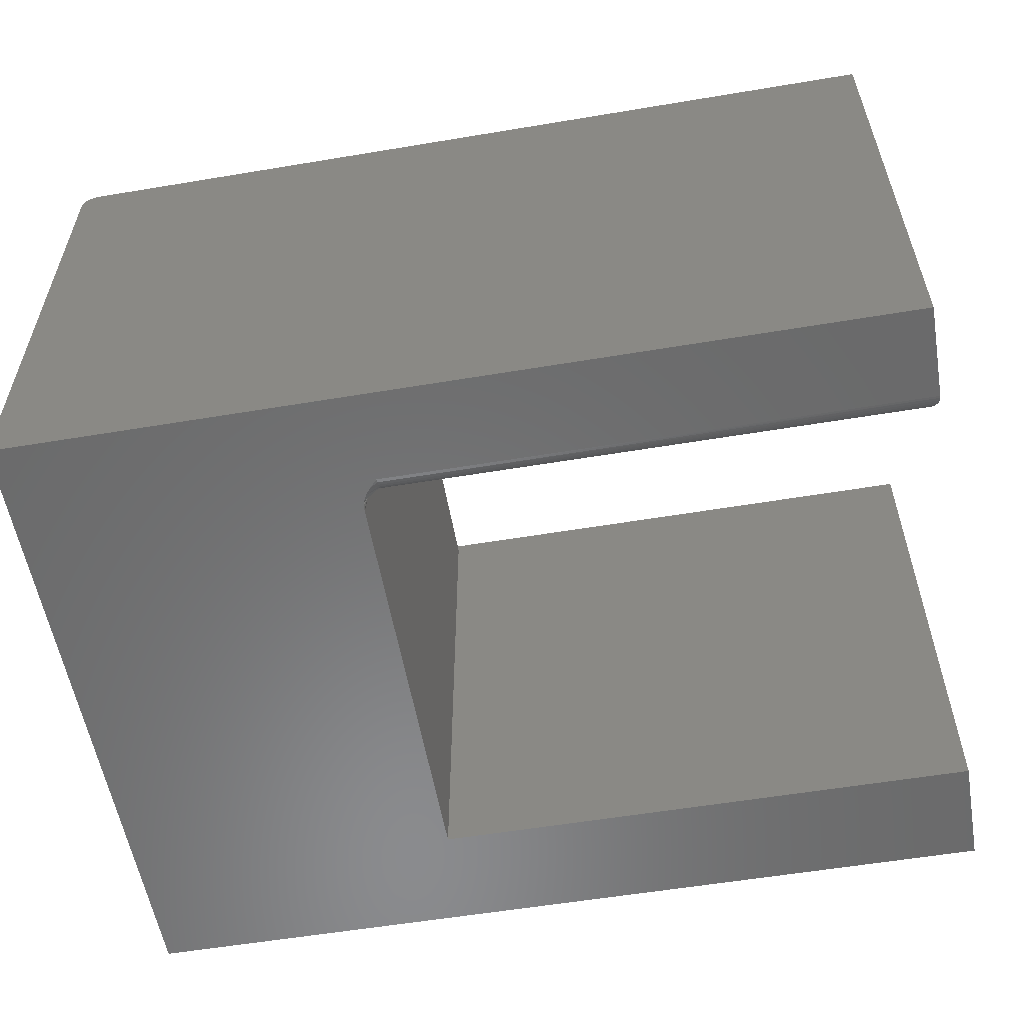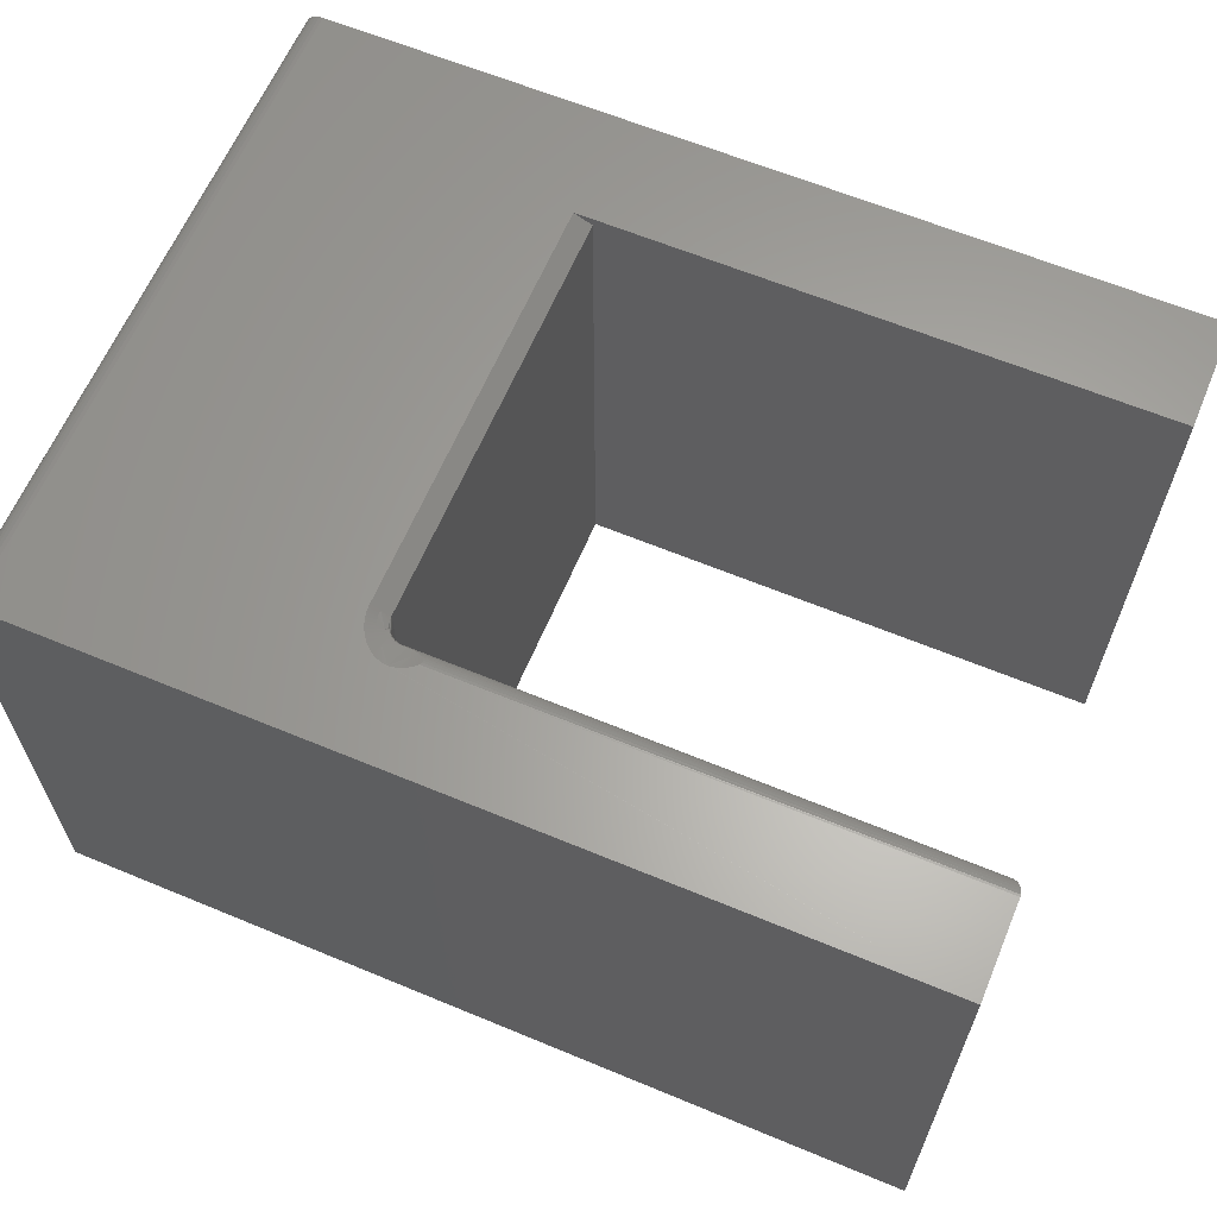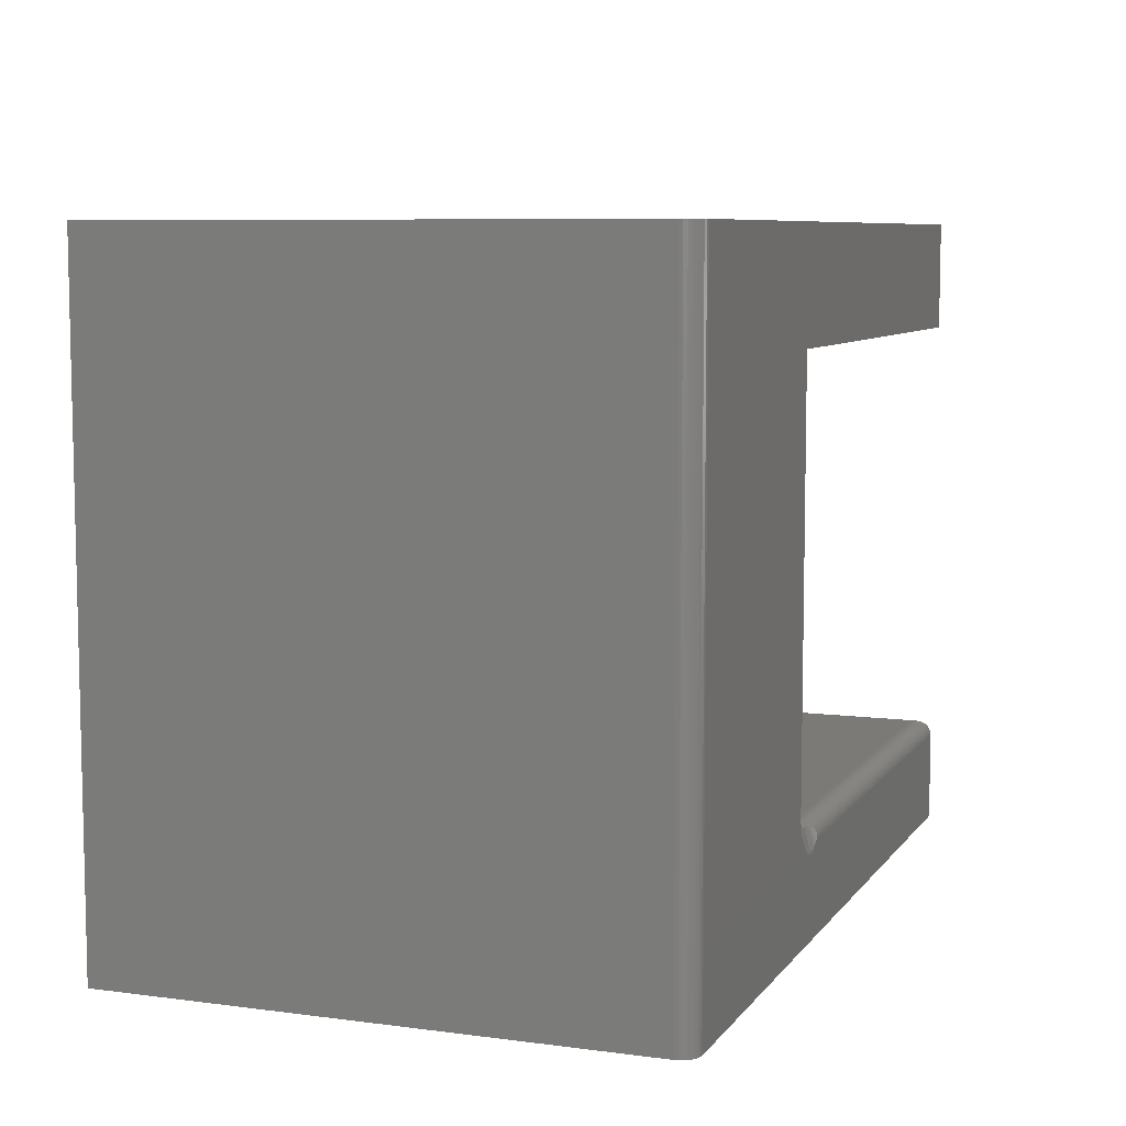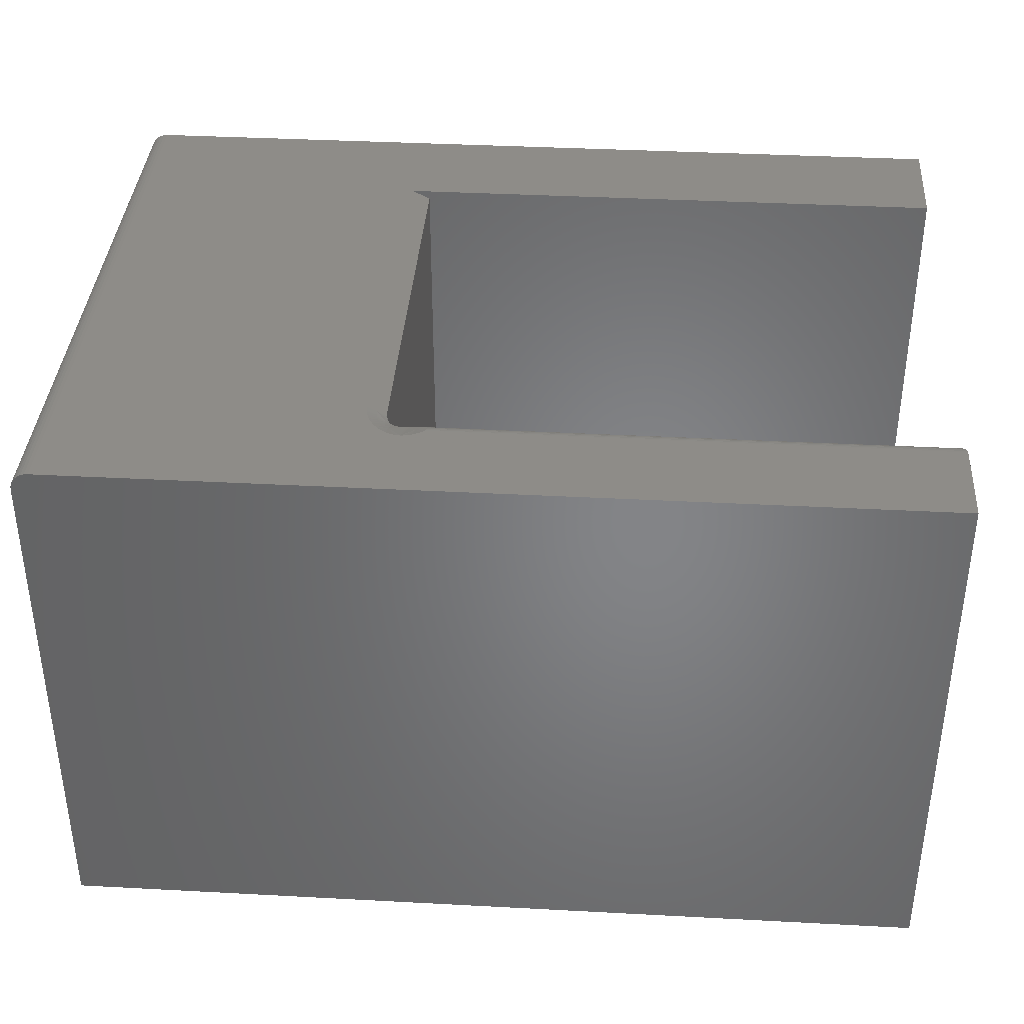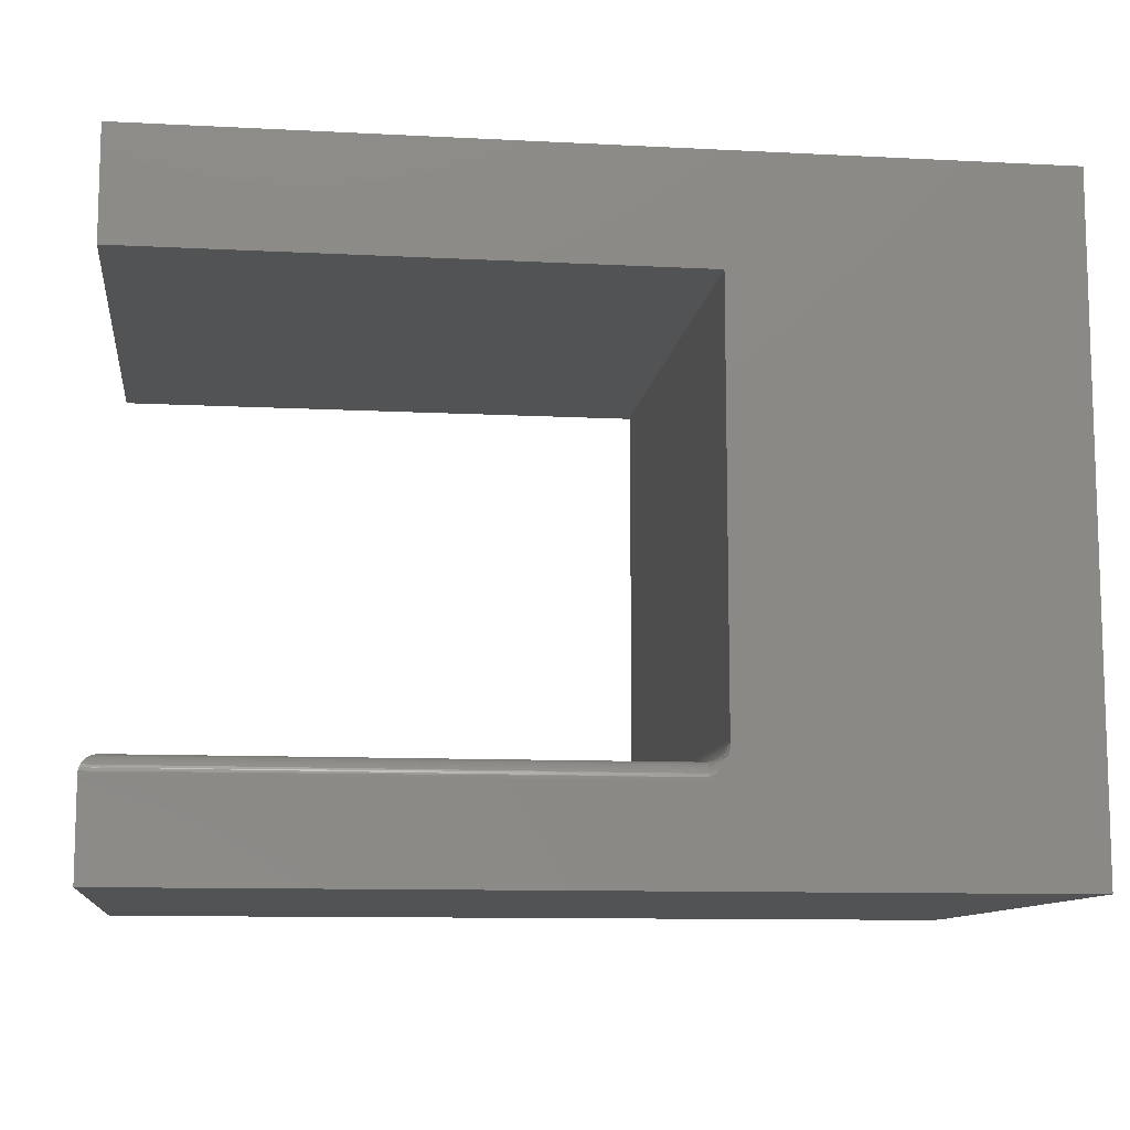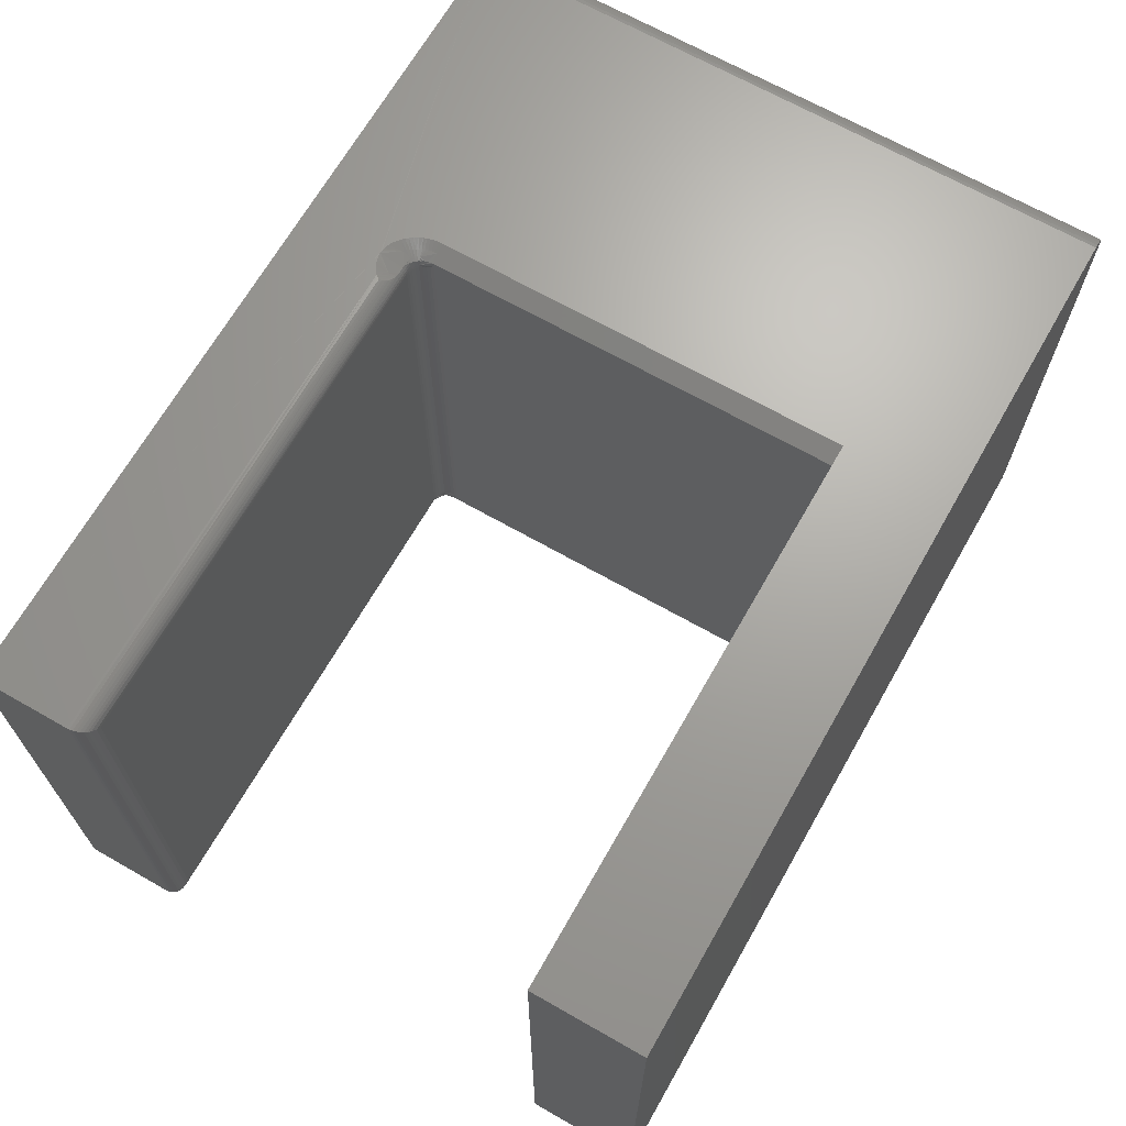
<metadata>
{"format":"stl","ext":"stl","renderer":"f3d","projection":"perspective","resolution":1024,"background":"white","views":[{"elev":-56.7,"azim":9.9,"up":"+Z"},{"elev":62.9,"azim":22.8,"up":"+Z"},{"elev":7.6,"azim":-69.6,"up":"+Y"},{"elev":37.7,"azim":3.9,"up":"+Z"},{"elev":-10.6,"azim":172.6,"up":"+Y"},{"elev":67.7,"azim":119.7,"up":"+Z"}]}
</metadata>
<code>
# stl→obj: 191 verts, 378 faces
v 0.75 -0.4834 0.4688
v 0.3184 -0.4834 0.4688
v 0.3157 -0.4856 0.4688
v 0.2999 -0.4912 0.4688
v 0.2975 -0.4911 0.4688
v 0.01562 -0.5625 0.4688
v 0.3175 -0.4842 0.4688
v 0.2952 -0.4907 0.4688
v 0.293 -0.49 0.4688
v 0.2907 -0.4893 0.4688
v 0.2881 -0.4881 0.4688
v 0.2866 -0.4872 0.4688
v 0.2839 -0.4851 0.4688
v 0.2812 -0.4829 0.4688
v 0.2792 -0.4809 0.4688
v 0.2772 -0.4784 0.4688
v 0.2754 -0.476 0.4688
v 0.2746 -0.4747 0.4688
v 0.2732 -0.4721 0.4688
v 0.2717 -0.4689 0.4688
v 0.2707 -0.4663 0.4688
v 0.2699 -0.4634 0.4688
v 0.75 -0.5625 0.4688
v 0.3144 -0.4865 0.4688
v 0.3118 -0.488 0.4688
v 0.3089 -0.4894 0.4688
v 0.3074 -0.4899 0.4688
v 0.3049 -0.4906 0.4688
v 0.3015 -0.4912 0.4688
v 0.01562 -0.001974 0.4688
v 0.2691 -0.4598 0.4688
v 0.2688 -0.4576 0.4688
v 0.2687 -0.4561 0.4688
v 0.2686 -0.4531 0.4688
v 0.2686 -0.09671 0.4688
v 0.75 -0.09671 0.4688
v 0.75 -0.001974 0.4688
v 0 -0.001974 0.4531
v 0 -0.001974 0
v 0 -0.5625 0.4531
v 0 -0.5625 0
v 0.0003002 -0.001974 0.4562
v 0.001189 -0.001974 0.4591
v 0.002633 -0.001974 0.4618
v 0.004576 -0.001974 0.4642
v 0.006944 -0.001974 0.4661
v 0.009646 -0.001974 0.4676
v 0.01258 -0.001974 0.4684
v 0.75 -0.001974 0
v 0.009646 -0.5625 0.4676
v 0.75 -0.5625 0
v 0.01258 -0.5625 0.4684
v 0.0003002 -0.5625 0.4562
v 0.006944 -0.5625 0.4661
v 0.004576 -0.5625 0.4642
v 0.002633 -0.5625 0.4618
v 0.001189 -0.5625 0.4591
v 0.75 -0.09671 0
v 0.2842 -0.09671 0.4609
v 0.2842 -0.4531 0.4609
v 0.2764 -0.4531 0.4648
v 0.3124 -0.4762 0.4652
v 0.3194 -0.4822 0.4687
v 0.3143 -0.4746 0.4652
v 0.3204 -0.48 0.4684
v 0.3088 -0.4712 0.463
v 0.307 -0.471 0.4627
v 0.305 -0.4709 0.4625
v 0.3107 -0.4716 0.4634
v 0.3129 -0.4723 0.4641
v 0.3107 -0.4774 0.4653
v 0.3023 -0.4709 0.4625
v 0.2999 -0.4709 0.4625
v 0.3151 -0.4732 0.4649
v 0.3202 -0.4778 0.4677
v 0.3191 -0.4759 0.4668
v 0.3184 -0.4752 0.4665
v 0.3168 -0.4741 0.4657
v 0.2765 -0.4556 0.4648
v 0.2768 -0.458 0.4648
v 0.2813 -0.4696 0.465
v 0.2828 -0.4716 0.4651
v 0.2895 -0.4656 0.4613
v 0.2885 -0.4689 0.4627
v 0.2912 -0.4672 0.4615
v 0.2971 -0.4705 0.4623
v 0.2899 -0.4702 0.4628
v 0.2883 -0.4769 0.4653
v 0.2848 -0.4642 0.4624
v 0.285 -0.4582 0.461
v 0.2846 -0.4565 0.4609
v 0.2843 -0.4548 0.4609
v 0.2773 -0.4605 0.4648
v 0.278 -0.4628 0.4649
v 0.2789 -0.4651 0.4649
v 0.28 -0.4674 0.4649
v 0.2873 -0.4629 0.4611
v 0.2868 -0.462 0.4603
v 0.2863 -0.4613 0.461
v 0.2856 -0.4598 0.461
v 0.2951 -0.4697 0.4621
v 0.293 -0.4685 0.4617
v 0.2863 -0.4753 0.4652
v 0.2845 -0.4736 0.4651
v 0.2883 -0.4643 0.4612
v 0.2859 -0.4659 0.4625
v 0.2871 -0.4674 0.4626
v 0.2939 -0.4685 0.4609
v 0.2968 -0.4693 0.4605
v 0.2842 -0.4524 0.4571
v 0.2845 -0.4552 0.4531
v 0.2842 -0.4521 0.4531
v 0.2912 -0.4661 0.4589
v 0.2888 -0.4642 0.4595
v 0.2888 -0.4634 0.4564
v 0.2888 -0.4632 0.4531
v 0.2868 -0.4608 0.4531
v 0.2854 -0.4581 0.4531
v 0.2998 -0.4695 0.4604
v 0.2939 -0.4668 0.4558
v 0.2912 -0.4651 0.4531
v 0.2912 -0.4654 0.456
v 0.2939 -0.4666 0.4531
v 0.2968 -0.4677 0.4557
v 0.2968 -0.4675 0.4531
v 0.2998 -0.468 0.4556
v 0.2998 -0.4678 0.4531
v 0.2939 -0.4674 0.4584
v 0.2968 -0.4683 0.4582
v 0.2998 -0.4686 0.4581
v 0.7344 -0.4678 0.4531
v 0.738 -0.4682 0.4568
v 0.7499 -0.4815 0.4686
v 0.7437 -0.4708 0.4624
v 0.7456 -0.4725 0.4643
v 0.7472 -0.4744 0.4659
v 0.7485 -0.4766 0.4672
v 0.7494 -0.479 0.4681
v 0.7416 -0.4695 0.4603
v 0.2842 -0.4521 0.01562
v 0.2842 -0.09671 8.239e-17
v 0.2842 -0.4526 0.0102
v 0.2842 -0.454 0.004937
v 0.2842 -0.4563 2.54e-18
v 0.2924 -0.4755 0
v 0.2998 -0.4774 0.001189
v 0.2998 -0.4803 0.0003002
v 0.2998 -0.4834 0
v 0.2886 -0.4703 0
v 0.2998 -0.4747 0.002633
v 0.2998 -0.4723 0.004576
v 0.2998 -0.4704 0.006944
v 0.2968 -0.4701 0.006777
v 0.2854 -0.4586 0.01069
v 0.2868 -0.4613 0.01122
v 0.2845 -0.4557 0.01012
v 0.2859 -0.4648 0
v 0.2846 -0.4606 0
v 0.2854 -0.4624 0.001585
v 0.2868 -0.4646 0.003086
v 0.2888 -0.4666 0.004402
v 0.2912 -0.4682 0.005481
v 0.2939 -0.4694 0.006283
v 0.2888 -0.4647 0.007894
v 0.2888 -0.4636 0.01168
v 0.2888 -0.4632 0.01562
v 0.2868 -0.4608 0.01562
v 0.2854 -0.4581 0.01562
v 0.2845 -0.4552 0.01562
v 0.2912 -0.4651 0.01562
v 0.2912 -0.4655 0.01206
v 0.2939 -0.4666 0.01562
v 0.2939 -0.4669 0.01234
v 0.2968 -0.4675 0.01562
v 0.2968 -0.4678 0.01252
v 0.2998 -0.4678 0.01562
v 0.2998 -0.4681 0.01258
v 0.2939 -0.4679 0.00919
v 0.2912 -0.4665 0.008638
v 0.2968 -0.4687 0.009531
v 0.2998 -0.469 0.009646
v 0.7499 -0.4815 0.0001198
v 0.75 -0.4834 0
v 0.738 -0.4682 0.01195
v 0.7344 -0.4678 0.01562
v 0.7494 -0.479 0.0006303
v 0.7485 -0.4766 0.001535
v 0.7472 -0.4744 0.002811
v 0.7456 -0.4725 0.004419
v 0.7437 -0.4708 0.006313
v 0.7416 -0.4695 0.008436
f 1 2 3
f 4 5 6
f 2 7 3
f 6 5 8
f 6 8 9
f 6 9 10
f 6 10 11
f 6 11 12
f 6 12 13
f 6 13 14
f 6 14 15
f 6 15 16
f 6 16 17
f 6 17 18
f 6 18 19
f 6 19 20
f 6 20 21
f 6 21 22
f 23 1 3
f 23 3 24
f 23 24 25
f 23 25 26
f 23 26 27
f 23 27 28
f 23 28 29
f 23 29 4
f 23 4 6
f 30 6 22
f 30 22 31
f 30 31 32
f 30 32 33
f 30 33 34
f 30 34 35
f 30 35 36
f 30 36 37
f 38 39 40
f 40 39 41
f 38 42 43
f 39 38 43
f 39 43 44
f 39 44 45
f 39 45 46
f 39 46 47
f 39 47 48
f 39 48 30
f 39 30 37
f 39 37 49
f 40 41 50
f 51 23 6
f 51 6 52
f 51 52 50
f 51 50 41
f 53 40 50
f 53 50 54
f 53 54 55
f 53 55 56
f 53 56 57
f 38 40 42
f 42 40 53
f 42 53 43
f 43 53 57
f 43 57 44
f 44 57 56
f 44 56 45
f 45 56 55
f 45 55 46
f 46 55 54
f 46 54 47
f 47 54 50
f 47 50 48
f 48 50 52
f 48 52 30
f 30 52 6
f 36 58 37
f 37 58 49
f 59 35 60
f 35 61 60
f 34 61 35
f 2 62 7
f 2 63 62
f 62 63 64
f 64 63 65
f 66 67 68
f 69 66 62
f 62 64 69
f 69 64 70
f 4 71 68
f 4 68 72
f 4 72 73
f 71 4 29
f 71 29 28
f 71 28 27
f 71 27 26
f 71 26 25
f 71 25 24
f 71 24 3
f 71 3 7
f 71 7 62
f 71 62 66
f 71 66 68
f 74 70 64
f 74 64 65
f 74 65 75
f 74 75 76
f 74 76 77
f 74 77 78
f 79 32 80
f 80 32 31
f 81 17 82
f 83 84 85
f 73 86 87
f 73 87 88
f 73 88 4
f 61 89 90
f 61 90 91
f 61 91 92
f 61 92 60
f 89 61 79
f 89 79 80
f 89 80 93
f 89 93 94
f 89 94 95
f 89 95 96
f 88 13 12
f 88 12 11
f 88 11 10
f 88 10 9
f 88 9 8
f 88 8 5
f 88 5 4
f 89 97 98
f 89 98 99
f 89 99 100
f 89 100 90
f 87 86 101
f 87 101 102
f 87 102 85
f 87 85 84
f 61 34 79
f 79 34 33
f 79 33 32
f 80 31 93
f 93 31 22
f 93 22 94
f 94 22 21
f 94 21 95
f 95 21 20
f 95 20 96
f 96 20 19
f 96 19 81
f 81 19 18
f 81 18 17
f 13 88 14
f 14 88 103
f 14 103 15
f 15 103 104
f 15 104 16
f 16 104 82
f 16 82 17
f 97 89 105
f 105 89 106
f 105 106 83
f 83 106 107
f 83 107 84
f 89 96 106
f 106 96 81
f 106 81 107
f 107 81 82
f 107 82 84
f 84 82 104
f 84 104 87
f 87 104 103
f 87 103 88
f 85 102 108
f 108 102 101
f 101 109 108
f 110 111 112
f 83 113 114
f 115 116 117
f 115 117 118
f 115 118 111
f 115 111 110
f 115 110 60
f 115 60 92
f 115 92 91
f 115 91 90
f 115 90 100
f 115 100 99
f 115 99 98
f 115 98 114
f 101 86 109
f 109 86 73
f 109 73 119
f 120 121 122
f 122 121 116
f 122 116 115
f 121 120 123
f 123 120 124
f 123 124 125
f 125 124 126
f 125 126 127
f 128 122 113
f 113 122 115
f 113 115 114
f 122 128 120
f 120 128 129
f 120 129 124
f 124 129 130
f 124 130 126
f 83 114 105
f 105 114 98
f 105 98 97
f 83 85 113
f 113 85 108
f 113 108 128
f 128 108 109
f 128 109 129
f 129 109 119
f 129 119 130
f 131 126 132
f 131 127 126
f 2 133 63
f 2 1 133
f 73 72 119
f 132 126 130
f 66 69 134
f 134 69 70
f 134 70 135
f 70 74 78
f 135 70 78
f 135 78 77
f 135 77 136
f 137 77 76
f 137 136 77
f 137 76 75
f 137 75 65
f 137 65 138
f 138 65 63
f 138 63 133
f 139 132 130
f 139 130 119
f 139 119 72
f 139 72 68
f 139 68 67
f 139 67 66
f 139 66 134
f 59 60 110
f 59 110 112
f 59 112 140
f 59 140 141
f 141 140 142
f 141 142 143
f 141 143 144
f 141 58 59
f 59 58 36
f 59 36 35
f 145 146 147
f 145 147 148
f 145 149 150
f 146 145 150
f 150 149 151
f 152 151 153
f 143 154 155
f 143 156 154
f 143 142 156
f 157 158 159
f 157 159 160
f 157 160 161
f 157 161 162
f 157 162 163
f 157 163 153
f 157 153 151
f 157 151 149
f 164 161 160
f 164 160 159
f 164 159 158
f 164 158 144
f 164 144 143
f 164 143 155
f 164 155 165
f 166 155 167
f 167 155 154
f 167 154 168
f 168 154 156
f 168 156 169
f 169 156 142
f 169 142 140
f 155 166 165
f 165 166 170
f 165 170 171
f 171 170 172
f 171 172 173
f 173 172 174
f 173 174 175
f 175 174 176
f 175 176 177
f 178 162 179
f 179 162 161
f 179 161 164
f 162 178 163
f 163 178 180
f 163 180 153
f 153 180 181
f 153 181 152
f 173 179 171
f 171 179 164
f 171 164 165
f 179 173 178
f 178 173 175
f 178 175 180
f 180 175 177
f 180 177 181
f 166 121 170
f 170 121 123
f 170 123 172
f 172 123 125
f 172 125 174
f 174 125 127
f 174 127 176
f 121 166 116
f 116 166 167
f 116 167 117
f 117 167 168
f 117 168 118
f 118 168 169
f 118 169 111
f 111 169 140
f 111 140 112
f 148 182 183
f 148 147 182
f 176 184 177
f 176 185 184
f 186 182 147
f 147 146 186
f 186 146 187
f 187 146 150
f 187 150 188
f 188 150 151
f 188 151 189
f 189 151 152
f 189 152 190
f 191 190 152
f 152 181 191
f 184 191 181
f 184 181 177
f 185 176 131
f 131 176 127
f 39 49 58
f 39 58 141
f 39 141 144
f 39 144 158
f 39 158 41
f 41 158 157
f 41 157 149
f 41 149 145
f 41 145 148
f 41 148 183
f 41 183 51
f 185 132 184
f 185 131 132
f 184 132 139
f 184 139 191
f 191 139 134
f 191 134 190
f 190 134 135
f 190 135 189
f 189 135 136
f 189 136 188
f 188 136 137
f 1 183 133
f 133 183 182
f 133 182 138
f 138 182 186
f 138 186 137
f 137 186 187
f 137 187 188
f 23 51 1
f 1 51 183

</code>
